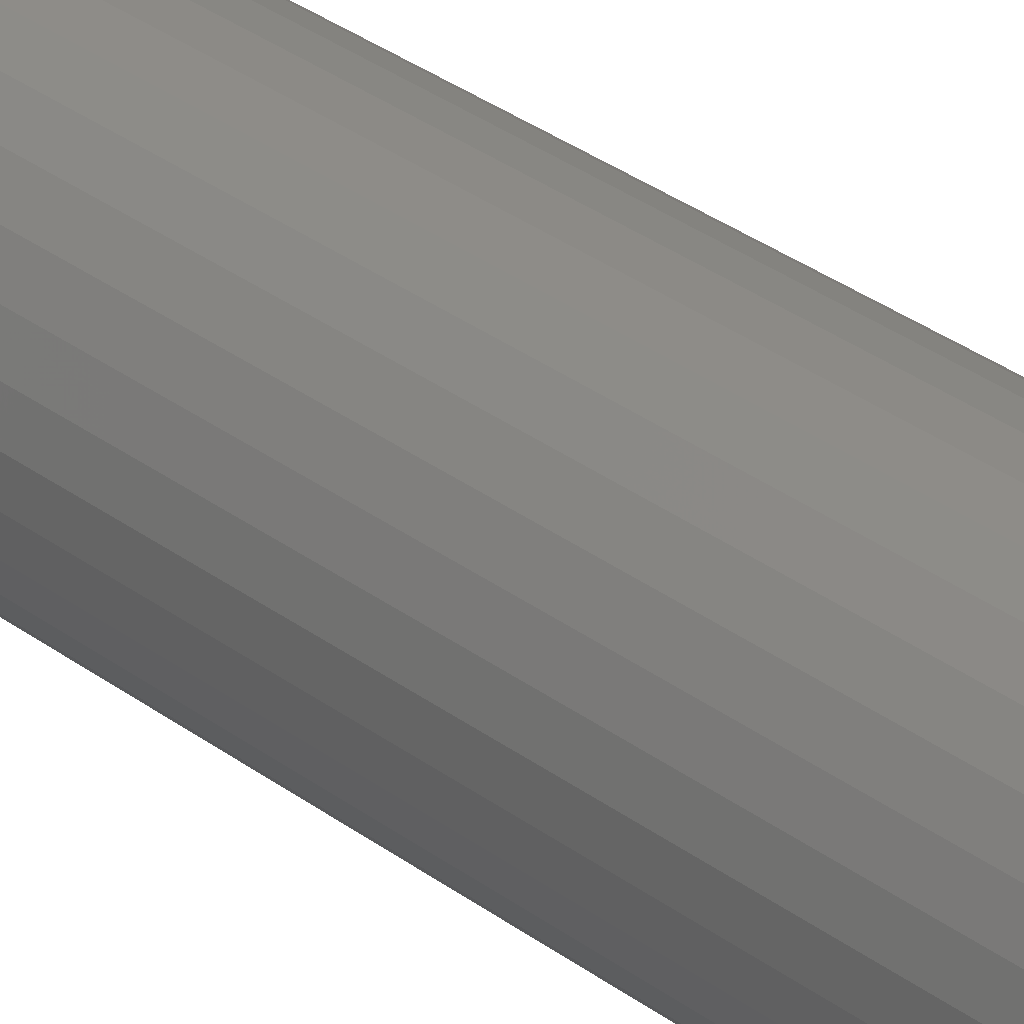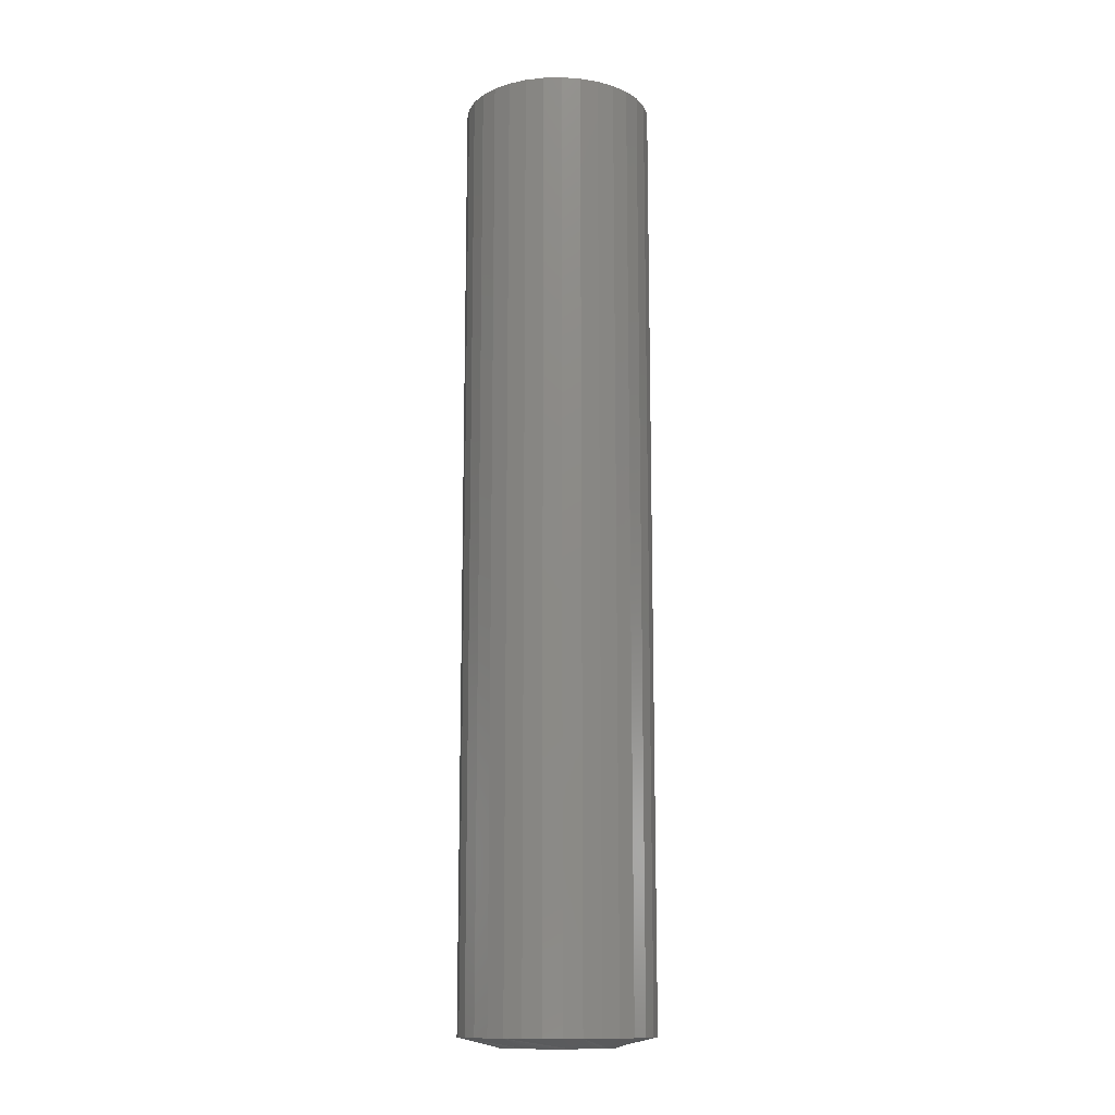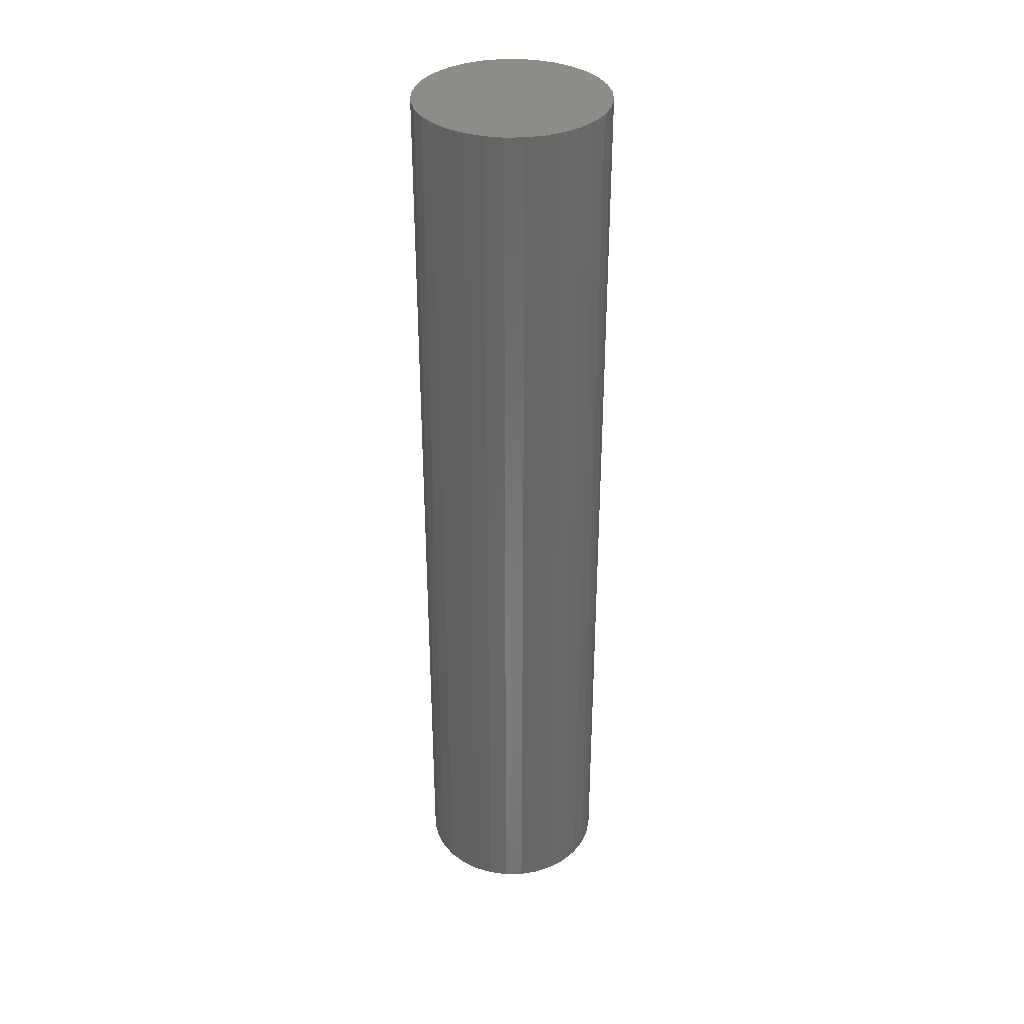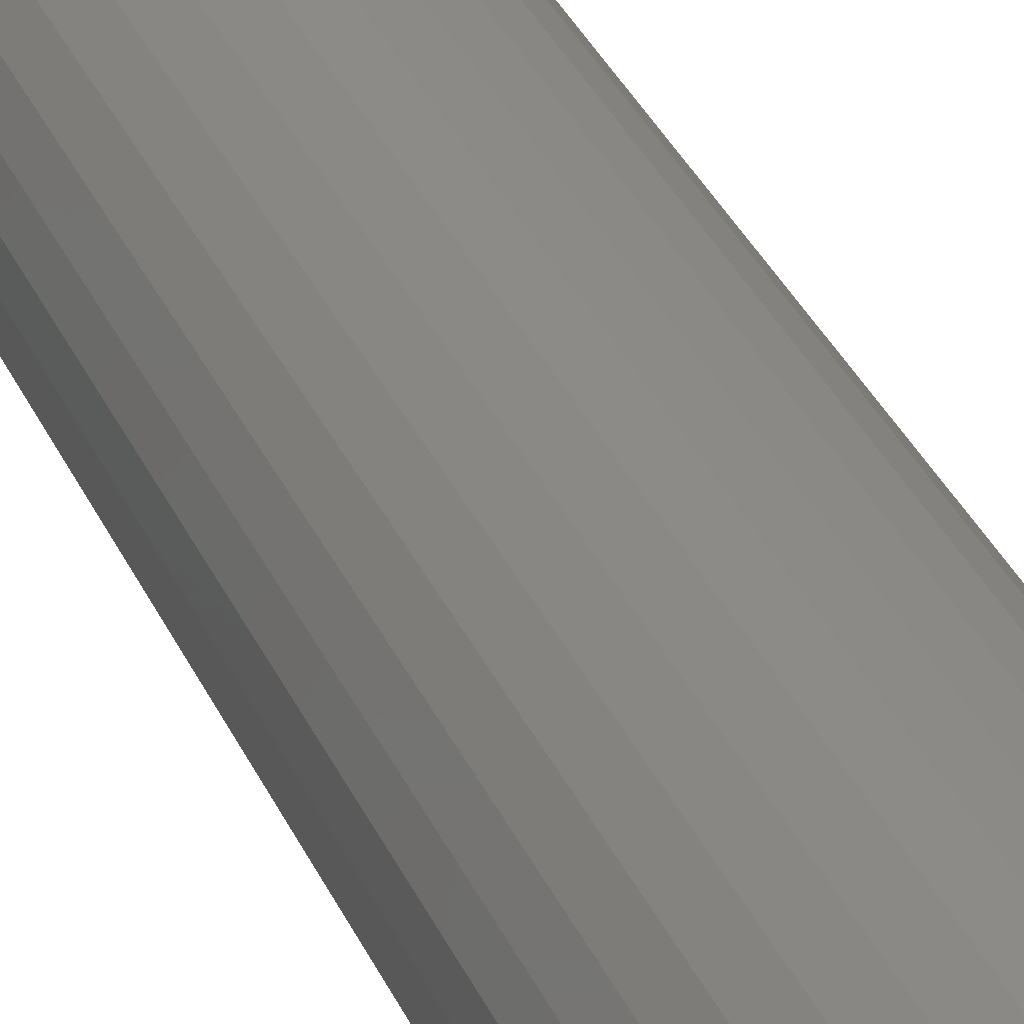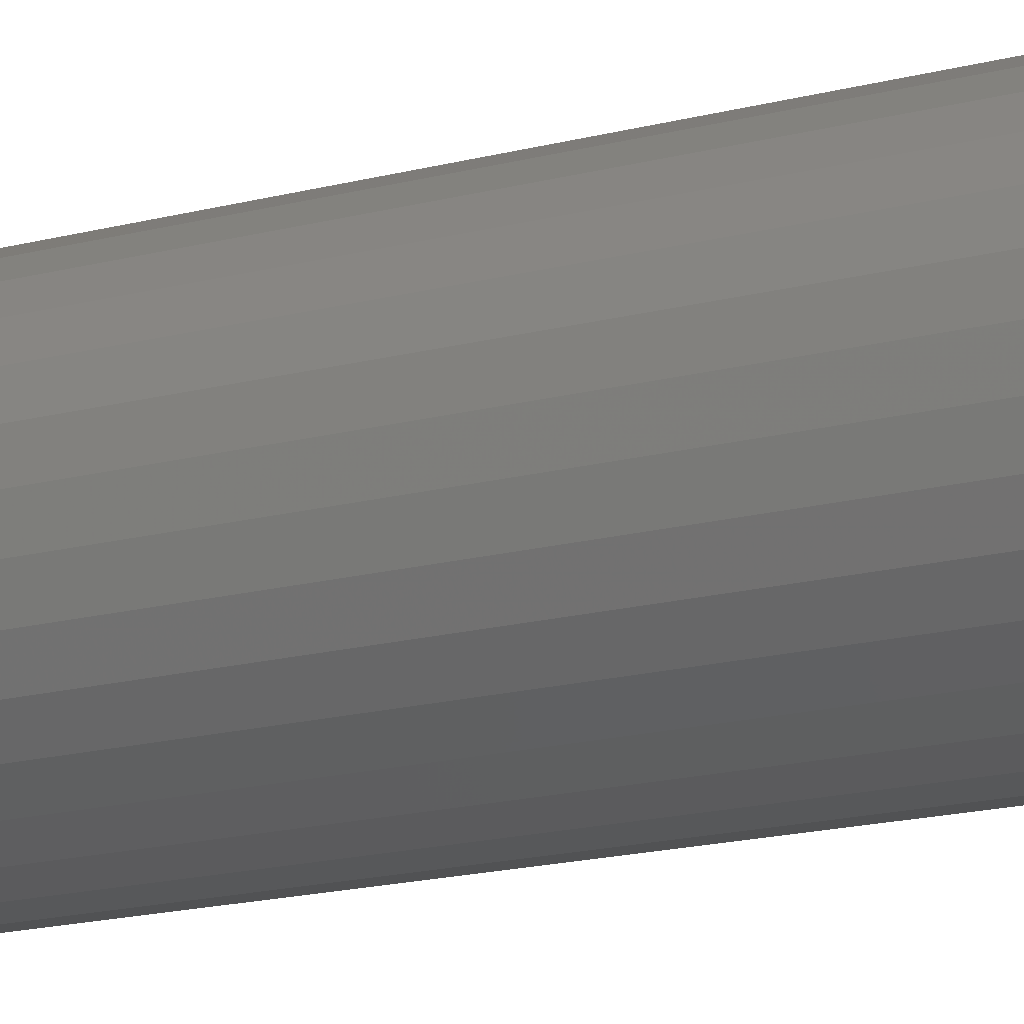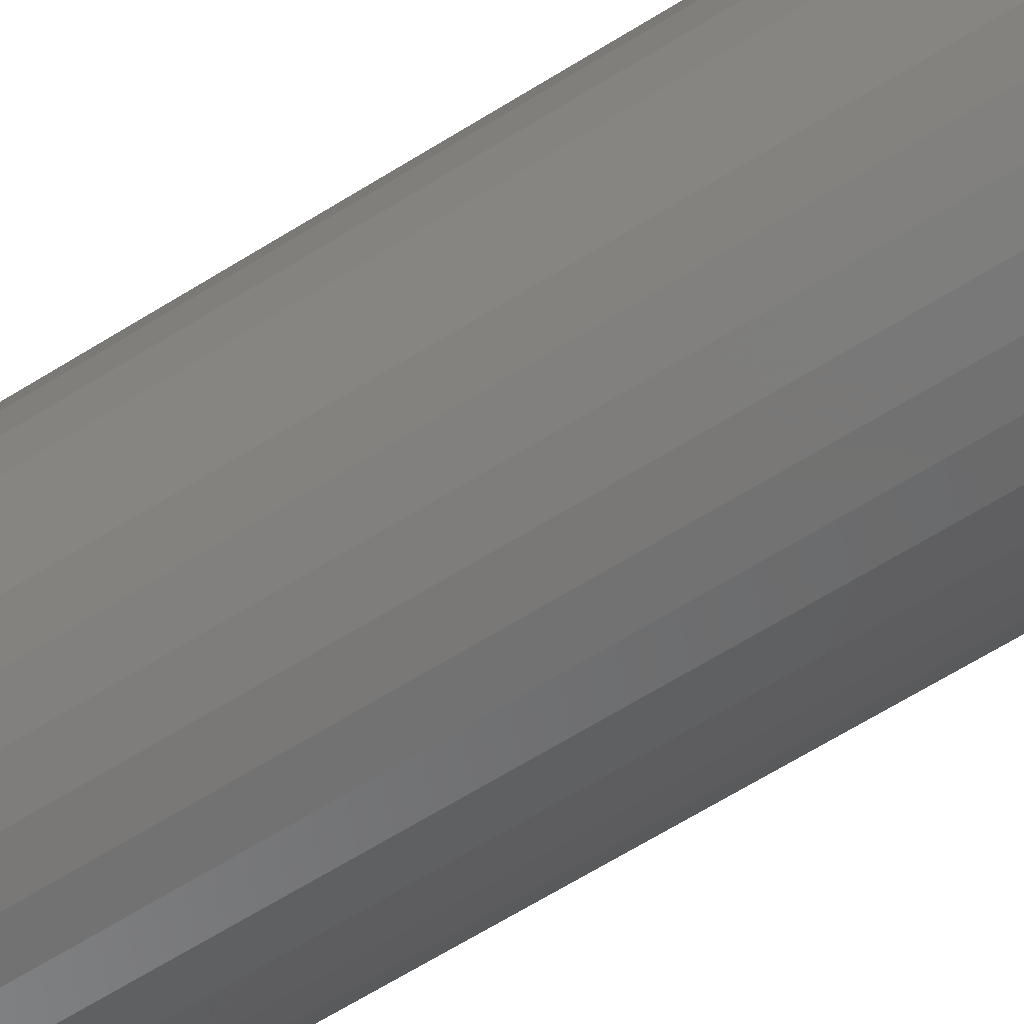
<metadata>
{"format":"stl","ext":"stl","renderer":"f3d","projection":"perspective","resolution":1024,"background":"white","views":[{"elev":35.5,"azim":-46.2,"up":"+Z"},{"elev":-13.2,"azim":-104.0,"up":"+Y"},{"elev":35.4,"azim":-85.7,"up":"+Y"},{"elev":33.2,"azim":158.9,"up":"+Z"},{"elev":-13.9,"azim":-56.9,"up":"+Z"},{"elev":-59.3,"azim":123.5,"up":"+Z"}]}
</metadata>
<code>
# stl→obj: 96 verts, 188 faces
v -0.003125 -0.75 0.04375
v -0.01166 -0.75 0.04291
v -0.01987 -0.75 0.04042
v 0.00541 -0.75 0.04291
v 0.01362 -0.75 0.04042
v -0.02743 -0.75 0.03638
v 0.02118 -0.75 0.03638
v -0.03406 -0.75 0.03094
v 0.02781 -0.75 0.03094
v -0.0395 -0.75 0.02431
v 0.03325 -0.75 0.02431
v -0.04354 -0.75 0.01674
v 0.03729 -0.75 0.01674
v -0.04603 -0.75 0.008535
v 0.03978 -0.75 0.008535
v 0.03978 -0.75 -0.008535
v -0.04354 -0.75 -0.01674
v 0.03729 -0.75 -0.01674
v -0.0395 -0.75 -0.02431
v 0.03325 -0.75 -0.02431
v -0.03406 -0.75 -0.03094
v 0.02781 -0.75 -0.03094
v -0.02743 -0.75 -0.03638
v 0.02118 -0.75 -0.03638
v -0.01987 -0.75 -0.04042
v 0.01362 -0.75 -0.04042
v -0.01166 -0.75 -0.04291
v -0.003125 -0.75 -0.04375
v 0.00541 -0.75 -0.04291
v 0.04063 -0.75 3.059e-17
v -0.04688 -0.75 2.032e-09
v -0.04603 -0.75 -0.008535
v 0.07187 4.163e-18 -9.185e-18
v 0.07187 -0.7422 -2.755e-17
v 0.07043 4.083e-18 -0.01463
v 0.07043 -0.7422 -0.01463
v 0.06617 3.846e-18 -0.0287
v 0.06617 -0.7422 -0.0287
v 0.05924 3.462e-18 -0.04167
v 0.05924 -0.7422 -0.04167
v 0.04991 2.944e-18 -0.05303
v 0.04991 -0.7422 -0.05303
v 0.03854 2.313e-18 -0.06236
v 0.03854 -0.7422 -0.06236
v 0.02558 1.593e-18 -0.06929
v 0.02558 -0.7422 -0.06929
v 0.01151 8.122e-19 -0.07356
v 0.01151 -0.7422 -0.07356
v -0.003125 -1.02e-33 -0.075
v -0.003125 -0.7422 -0.075
v -0.01776 -8.122e-19 -0.07356
v -0.01776 -0.7422 -0.07356
v -0.03183 -1.593e-18 -0.06929
v -0.03183 -0.7422 -0.06929
v -0.04479 -2.313e-18 -0.06236
v -0.04479 -0.7422 -0.06236
v -0.05616 -2.944e-18 -0.05303
v -0.05616 -0.7422 -0.05303
v -0.06549 -3.462e-18 -0.04167
v -0.06549 -0.7422 -0.04167
v -0.07242 -3.846e-18 -0.0287
v -0.07242 -0.7422 -0.0287
v -0.07668 -4.083e-18 -0.01463
v -0.07668 -0.7422 -0.01463
v -0.07812 -4.163e-18 9.185e-18
v -0.07812 -0.7422 9.185e-18
v -0.07668 -4.083e-18 0.01463
v -0.07668 -0.7422 0.01463
v -0.07242 -3.846e-18 0.0287
v -0.07242 -0.7422 0.0287
v -0.06549 -3.462e-18 0.04167
v -0.06549 -0.7422 0.04167
v -0.05616 -2.944e-18 0.05303
v -0.05616 -0.7422 0.05303
v -0.04479 -2.313e-18 0.06236
v -0.04479 -0.7422 0.06236
v -0.03183 -1.593e-18 0.06929
v -0.03183 -0.7422 0.06929
v -0.01776 -8.122e-19 0.07356
v -0.01776 -0.7422 0.07356
v -0.003125 5.099e-34 0.075
v -0.003125 -0.7422 0.075
v 0.01151 8.122e-19 0.07356
v 0.01151 -0.7422 0.07356
v 0.02558 1.593e-18 0.06929
v 0.02558 -0.7422 0.06929
v 0.03854 2.313e-18 0.06236
v 0.03854 -0.7422 0.06236
v 0.04991 2.944e-18 0.05303
v 0.04991 -0.7422 0.05303
v 0.05924 3.462e-18 0.04167
v 0.05924 -0.7422 0.04167
v 0.06617 3.846e-18 0.0287
v 0.06617 -0.7422 0.0287
v 0.07043 4.083e-18 0.01463
v 0.07043 -0.7422 0.01463
f 1 2 3
f 4 1 3
f 4 3 5
f 5 3 6
f 5 6 7
f 7 6 8
f 7 8 9
f 9 8 10
f 9 10 11
f 11 10 12
f 11 12 13
f 13 12 14
f 13 14 15
f 16 17 18
f 18 17 19
f 18 19 20
f 20 19 21
f 20 21 22
f 22 21 23
f 22 23 24
f 24 23 25
f 24 25 26
f 26 25 27
f 26 27 28
f 26 28 29
f 15 14 30
f 30 14 31
f 30 31 16
f 16 31 32
f 16 32 17
f 33 34 35
f 35 34 36
f 35 36 37
f 37 36 38
f 37 38 39
f 39 38 40
f 39 40 41
f 41 40 42
f 41 42 43
f 43 42 44
f 43 44 45
f 45 44 46
f 45 46 47
f 47 46 48
f 47 48 49
f 49 48 50
f 49 50 51
f 51 50 52
f 51 52 53
f 53 52 54
f 53 54 55
f 55 54 56
f 55 56 57
f 57 56 58
f 57 58 59
f 59 58 60
f 59 60 61
f 61 60 62
f 61 62 63
f 63 62 64
f 63 64 65
f 65 64 66
f 65 66 67
f 67 66 68
f 67 68 69
f 69 68 70
f 69 70 71
f 71 70 72
f 71 72 73
f 73 72 74
f 73 74 75
f 75 74 76
f 75 76 77
f 77 76 78
f 77 78 79
f 79 78 80
f 79 80 81
f 81 80 82
f 81 82 83
f 83 82 84
f 83 84 85
f 85 84 86
f 85 86 87
f 87 86 88
f 87 88 89
f 89 88 90
f 89 90 91
f 91 90 92
f 91 92 93
f 93 92 94
f 93 94 95
f 95 94 96
f 95 96 33
f 33 96 34
f 66 31 14
f 66 14 12
f 66 12 10
f 66 10 8
f 8 74 72
f 8 72 70
f 8 70 68
f 8 68 66
f 90 9 11
f 90 11 13
f 90 13 15
f 90 15 30
f 30 34 96
f 30 96 94
f 30 94 92
f 30 92 90
f 82 1 4
f 82 4 5
f 82 5 7
f 82 7 9
f 9 90 88
f 9 88 86
f 9 86 84
f 9 84 82
f 74 8 6
f 74 6 3
f 74 3 2
f 74 2 1
f 1 82 80
f 1 80 78
f 1 78 76
f 1 76 74
f 34 30 16
f 34 16 18
f 34 18 20
f 34 20 22
f 22 42 40
f 22 40 38
f 22 38 36
f 22 36 34
f 58 21 19
f 58 19 17
f 58 17 32
f 58 32 31
f 31 66 64
f 31 64 62
f 31 62 60
f 31 60 58
f 50 28 27
f 50 27 25
f 50 25 23
f 50 23 21
f 21 58 56
f 21 56 54
f 21 54 52
f 21 52 50
f 42 22 24
f 42 24 26
f 42 26 29
f 42 29 28
f 28 50 48
f 28 48 46
f 28 46 44
f 28 44 42
f 81 83 79
f 77 79 83
f 85 77 83
f 75 77 85
f 87 75 85
f 73 75 87
f 89 73 87
f 43 55 41
f 53 55 43
f 45 53 43
f 51 53 45
f 47 51 45
f 49 51 47
f 55 57 41
f 41 57 59
f 41 59 39
f 39 59 61
f 39 61 37
f 37 61 63
f 37 63 35
f 35 63 65
f 35 65 33
f 33 65 67
f 33 67 95
f 95 67 69
f 95 69 93
f 93 69 71
f 93 71 91
f 91 71 73
f 91 73 89

</code>
